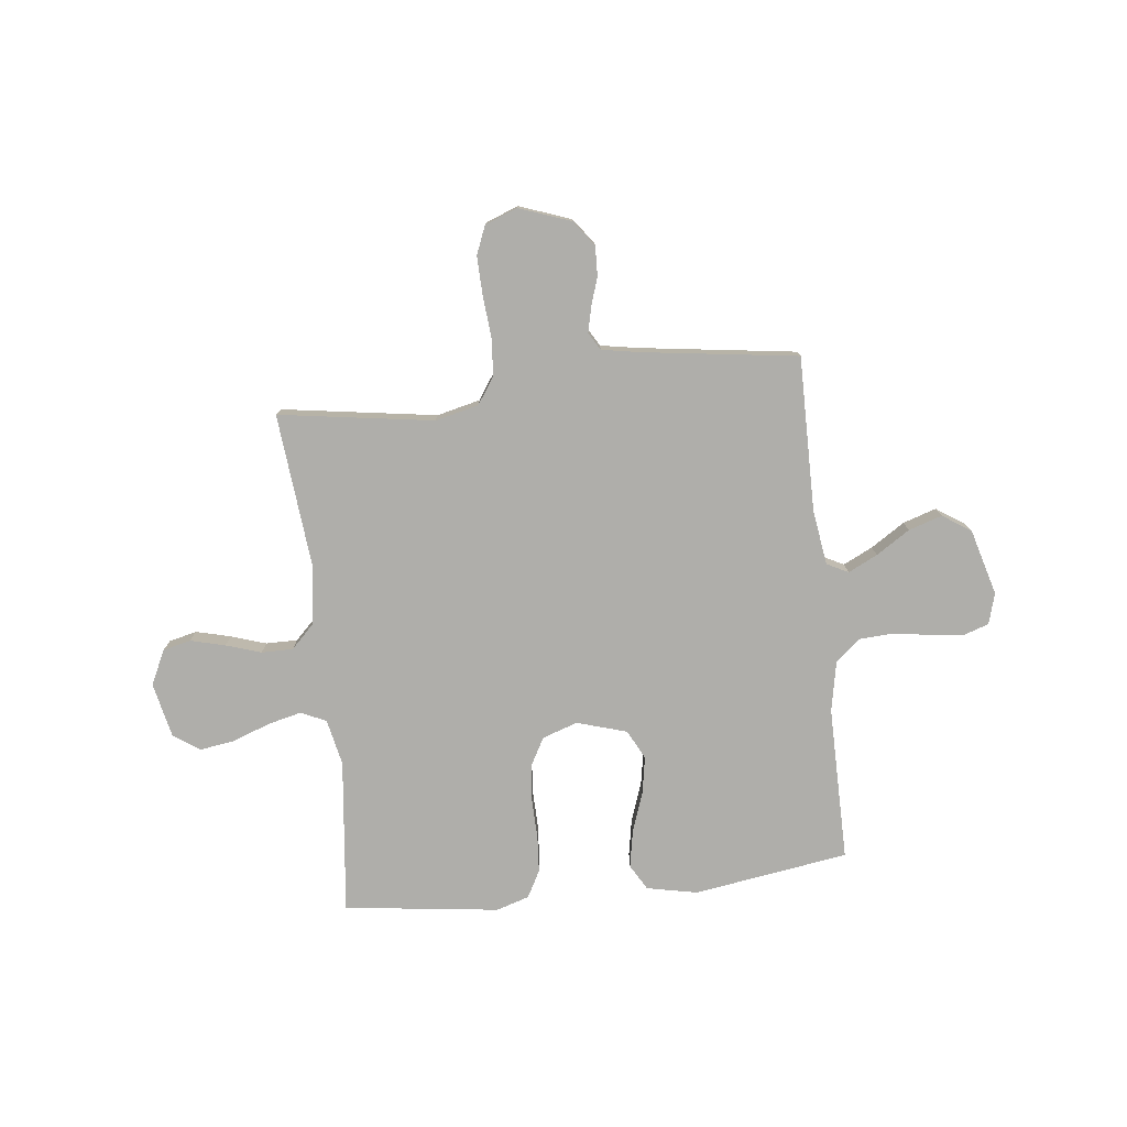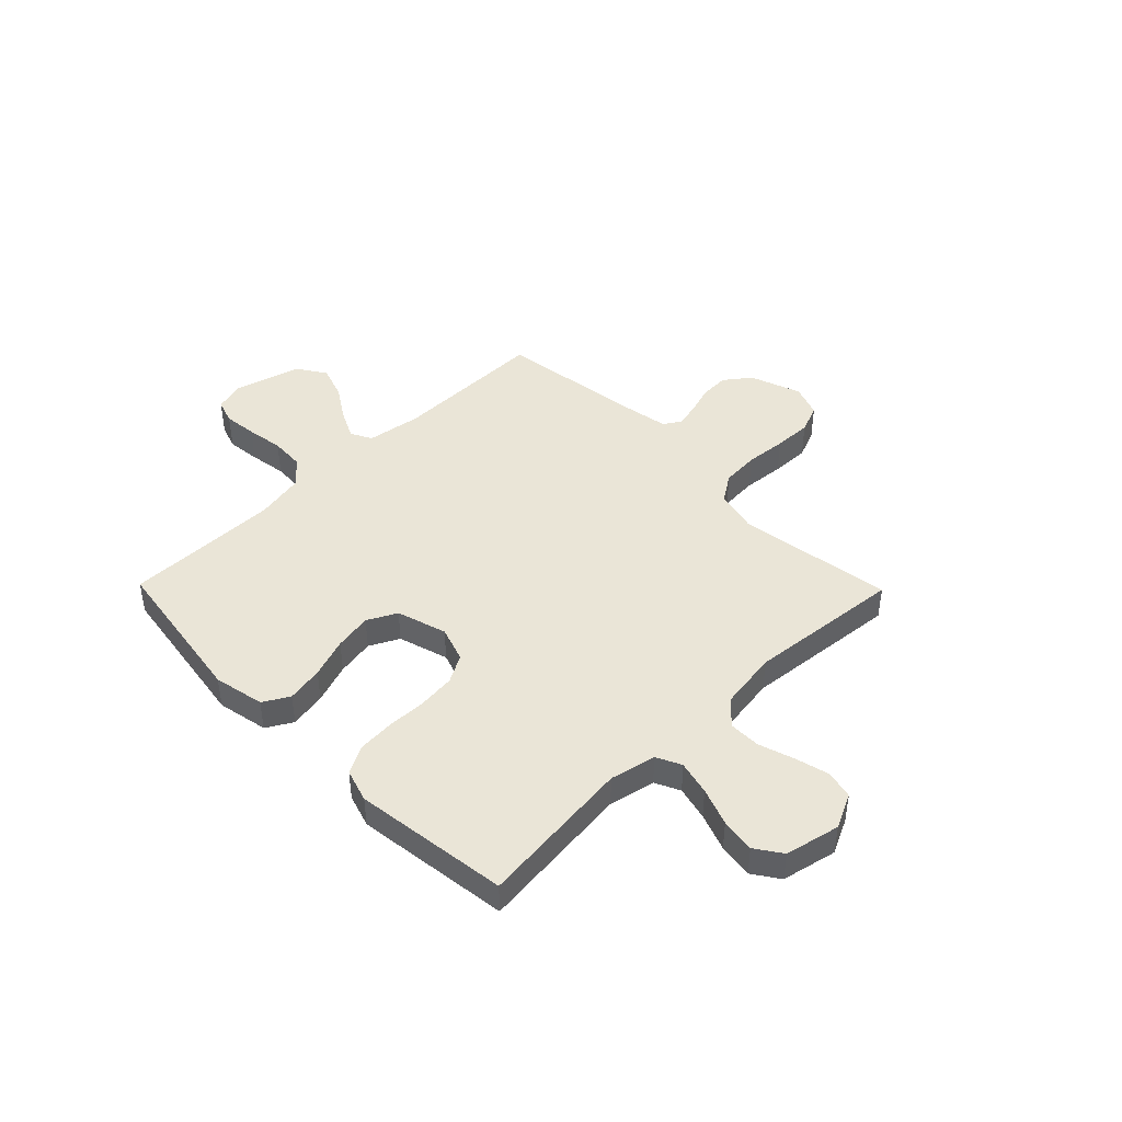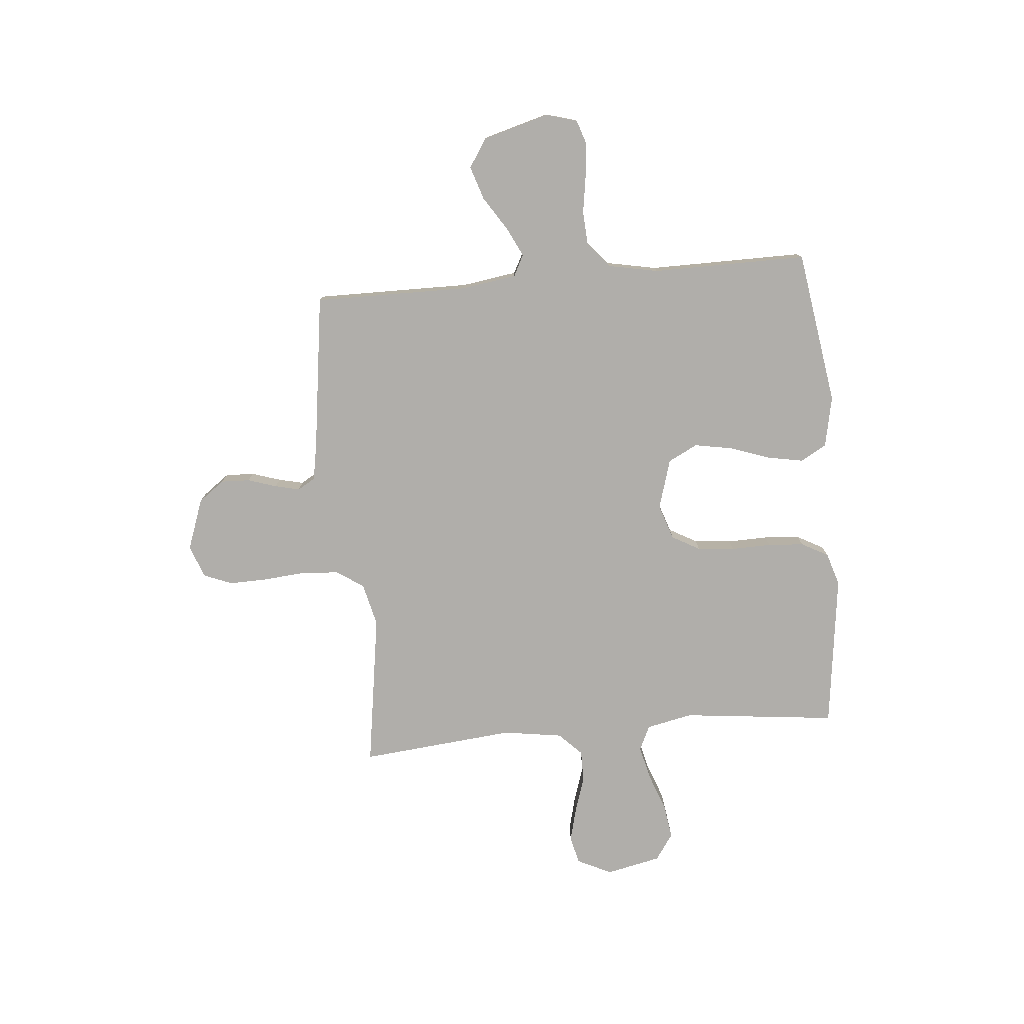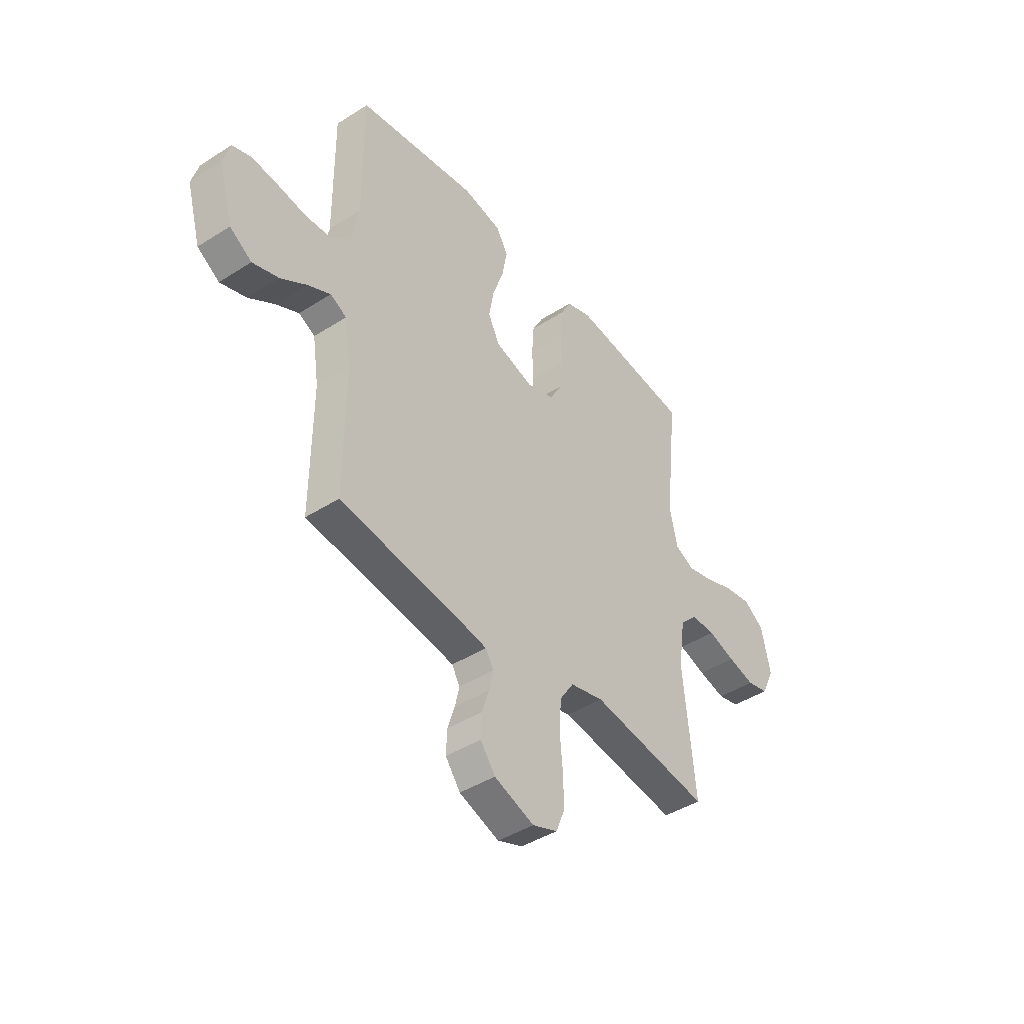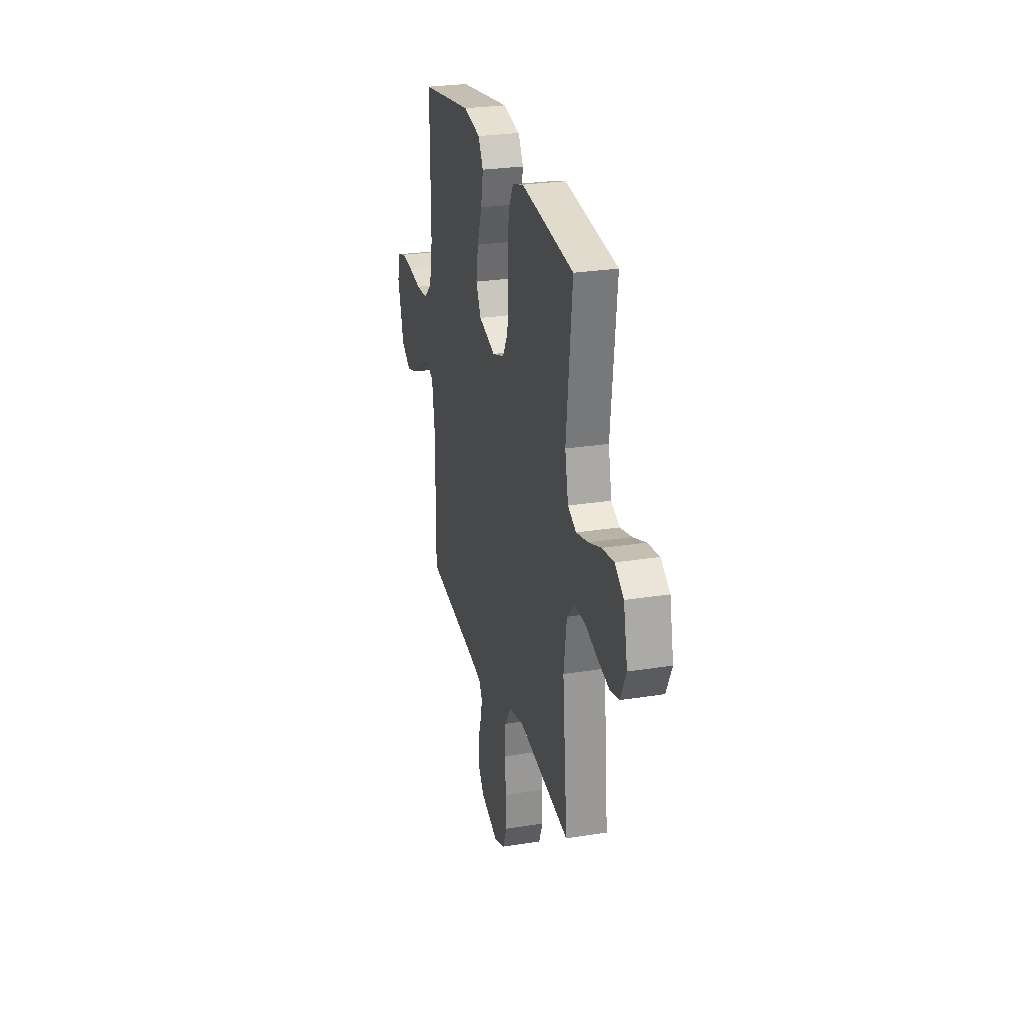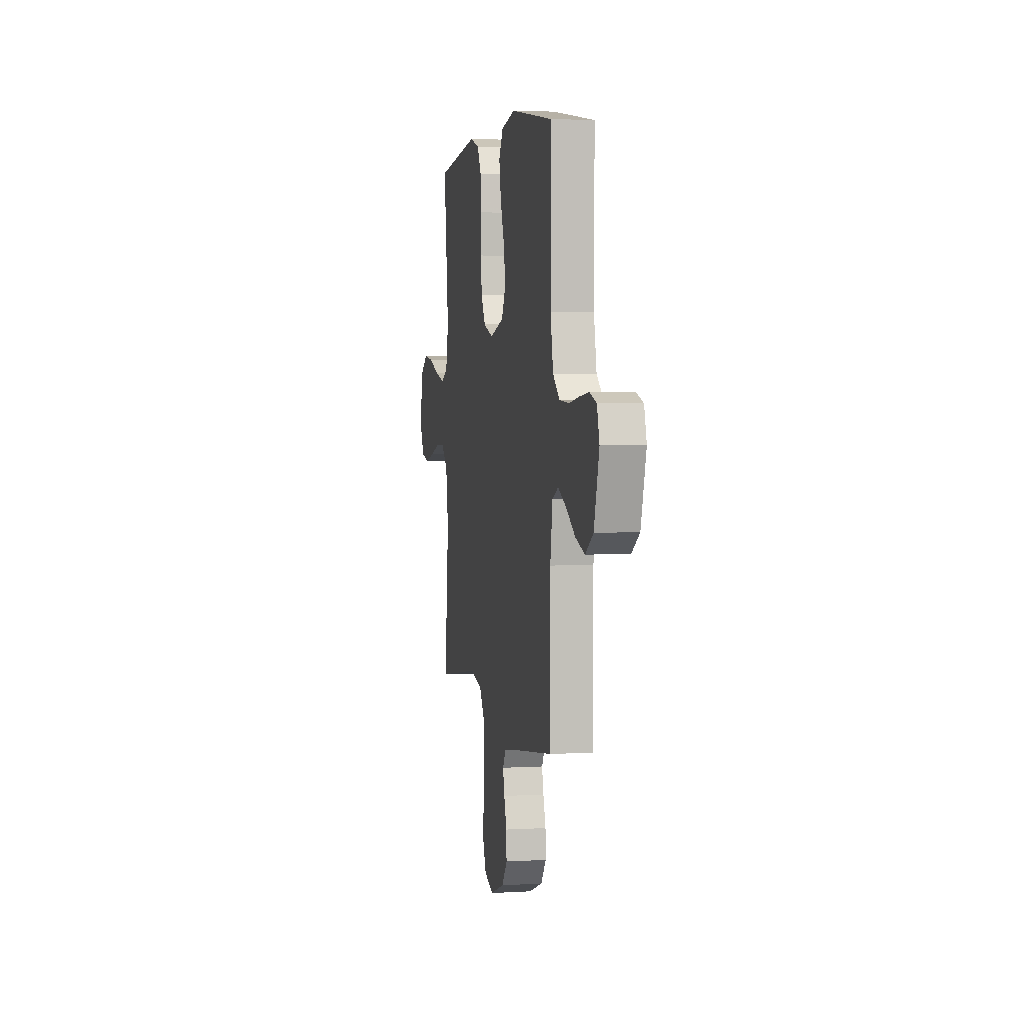
<metadata>
{"format":"obj","ext":"obj","renderer":"f3d","projection":"perspective","resolution":1024,"background":"white","views":[{"elev":-77.6,"azim":-173.6,"up":"+Y"},{"elev":44.1,"azim":45.6,"up":"+Y"},{"elev":-77.7,"azim":-84.9,"up":"+Y"},{"elev":-43.0,"azim":-52.8,"up":"+Z"},{"elev":26.5,"azim":75.9,"up":"+Z"},{"elev":3.4,"azim":-101.2,"up":"+Z"}]}
</metadata>
<code>
v -0.5 0.07 -0.5
v -0.498 0.07 -0.2
v -0.514 0.07 -0.094
v -0.555 0.07 -0.073
v -0.612 0.07 -0.101
v -0.677 0.07 -0.143
v -0.742 0.07 -0.164
v -0.797 0.07 -0.128
v -0.833 0.07 0
v -0.816 0.07 0.06
v -0.768 0.07 0.076
v -0.703 0.07 0.069
v -0.631 0.07 0.058
v -0.565 0.07 0.062
v -0.517 0.07 0.103
v -0.498 0.07 0.2
v -0.5 0.07 0.5
v -0.2 0.07 0.546
v -0.102 0.07 0.526
v -0.073 0.07 0.476
v -0.086 0.07 0.405
v -0.113 0.07 0.328
v -0.126 0.07 0.255
v -0.097 0.07 0.198
v 0 0.07 0.169
v 0.068 0.07 0.192
v 0.098 0.07 0.246
v 0.105 0.07 0.318
v 0.103 0.07 0.396
v 0.108 0.07 0.466
v 0.136 0.07 0.518
v 0.2 0.07 0.538
v 0.5 0.07 0.5
v 0.467 0.07 0.2
v 0.486 0.07 0.111
v 0.534 0.07 0.088
v 0.6 0.07 0.104
v 0.673 0.07 0.131
v 0.74 0.07 0.141
v 0.791 0.07 0.106
v 0.814 0.07 0
v 0.782 0.07 -0.067
v 0.728 0.07 -0.08
v 0.661 0.07 -0.063
v 0.593 0.07 -0.041
v 0.532 0.07 -0.041
v 0.488 0.07 -0.085
v 0.471 0.07 -0.2
v 0.5 0.07 -0.5
v 0.2 0.07 -0.455
v 0.116 0.07 -0.475
v 0.081 0.07 -0.528
v 0.076 0.07 -0.601
v 0.083 0.07 -0.681
v 0.085 0.07 -0.755
v 0.063 0.07 -0.81
v 0 0.07 -0.834
v -0.1 0.07 -0.798
v -0.137 0.07 -0.748
v -0.135 0.07 -0.692
v -0.117 0.07 -0.636
v -0.106 0.07 -0.588
v -0.126 0.07 -0.554
v -0.2 0.07 -0.541
v -0.5 0 -0.5
v -0.498 0 -0.2
v -0.514 0 -0.094
v -0.555 0 -0.073
v -0.612 0 -0.101
v -0.677 0 -0.143
v -0.742 0 -0.164
v -0.797 0 -0.128
v -0.833 0 0
v -0.816 0 0.06
v -0.768 0 0.076
v -0.703 0 0.069
v -0.631 0 0.058
v -0.565 0 0.062
v -0.517 0 0.103
v -0.498 0 0.2
v -0.5 0 0.5
v -0.2 0 0.546
v -0.102 0 0.526
v -0.073 0 0.476
v -0.086 0 0.405
v -0.113 0 0.328
v -0.126 0 0.255
v -0.097 0 0.198
v 0 0 0.169
v 0.068 0 0.192
v 0.098 0 0.246
v 0.105 0 0.318
v 0.103 0 0.396
v 0.108 0 0.466
v 0.136 0 0.518
v 0.2 0 0.538
v 0.5 0 0.5
v 0.467 0 0.2
v 0.486 0 0.111
v 0.534 0 0.088
v 0.6 0 0.104
v 0.673 0 0.131
v 0.74 0 0.141
v 0.791 0 0.106
v 0.814 0 0
v 0.782 0 -0.067
v 0.728 0 -0.08
v 0.661 0 -0.063
v 0.593 0 -0.041
v 0.532 0 -0.041
v 0.488 0 -0.085
v 0.471 0 -0.2
v 0.5 0 -0.5
v 0.2 0 -0.455
v 0.116 0 -0.475
v 0.081 0 -0.528
v 0.076 0 -0.601
v 0.083 0 -0.681
v 0.085 0 -0.755
v 0.063 0 -0.81
v 0 0 -0.834
v -0.1 0 -0.798
v -0.137 0 -0.748
v -0.135 0 -0.692
v -0.117 0 -0.636
v -0.106 0 -0.588
v -0.126 0 -0.554
v -0.2 0 -0.541
f 59 60 61
f 58 59 61
f 57 58 61
f 56 57 61
f 55 56 61
f 54 55 61
f 53 54 61
f 52 53 61 62
f 51 52 62 63
f 48 49 50
f 47 48 50 51
f 43 44 45
f 42 43 45
f 41 42 45
f 40 41 45
f 39 40 45
f 38 39 45
f 37 38 45
f 36 37 45 46
f 35 36 46 47
f 32 33 34
f 31 32 34
f 30 31 34
f 29 30 34
f 28 29 34
f 35 47 51
f 34 35 51
f 28 34 51
f 27 28 51
f 20 21 22
f 19 20 22
f 18 19 22
f 17 18 22
f 16 17 22
f 15 16 22 23
f 14 15 23 24
f 11 12 13
f 10 11 13
f 9 10 13
f 8 9 13
f 7 8 13
f 6 7 13
f 5 6 13
f 4 5 13 14
f 14 24 25
f 4 14 25
f 3 4 25
f 64 1 2
f 51 63 64
f 27 51 64
f 26 27 64
f 25 26 64
f 3 25 64
f 2 3 64
f 125 124 123
f 125 123 122
f 125 122 121
f 125 121 120
f 125 120 119
f 125 119 118
f 125 118 117
f 126 125 117 116
f 127 126 116 115
f 114 113 112
f 115 114 112 111
f 109 108 107
f 109 107 106
f 109 106 105
f 109 105 104
f 109 104 103
f 109 103 102
f 109 102 101
f 110 109 101 100
f 111 110 100 99
f 98 97 96
f 98 96 95
f 98 95 94
f 98 94 93
f 98 93 92
f 115 111 99
f 115 99 98
f 115 98 92
f 115 92 91
f 86 85 84
f 86 84 83
f 86 83 82
f 86 82 81
f 86 81 80
f 87 86 80 79
f 88 87 79 78
f 77 76 75
f 77 75 74
f 77 74 73
f 77 73 72
f 77 72 71
f 77 71 70
f 77 70 69
f 78 77 69 68
f 89 88 78
f 89 78 68
f 89 68 67
f 66 65 128
f 128 127 115
f 128 115 91
f 128 91 90
f 128 90 89
f 128 89 67
f 128 67 66
f 1 65 66 2
f 2 66 67 3
f 3 67 68 4
f 4 68 69 5
f 5 69 70 6
f 6 70 71 7
f 7 71 72 8
f 8 72 73 9
f 9 73 74 10
f 10 74 75 11
f 11 75 76 12
f 12 76 77 13
f 13 77 78 14
f 14 78 79 15
f 15 79 80 16
f 16 80 81 17
f 17 81 82 18
f 18 82 83 19
f 19 83 84 20
f 20 84 85 21
f 21 85 86 22
f 22 86 87 23
f 23 87 88 24
f 24 88 89 25
f 25 89 90 26
f 26 90 91 27
f 27 91 92 28
f 28 92 93 29
f 29 93 94 30
f 30 94 95 31
f 31 95 96 32
f 32 96 97 33
f 33 97 98 34
f 34 98 99 35
f 35 99 100 36
f 36 100 101 37
f 37 101 102 38
f 38 102 103 39
f 39 103 104 40
f 40 104 105 41
f 41 105 106 42
f 42 106 107 43
f 43 107 108 44
f 44 108 109 45
f 45 109 110 46
f 46 110 111 47
f 47 111 112 48
f 48 112 113 49
f 49 113 114 50
f 50 114 115 51
f 51 115 116 52
f 52 116 117 53
f 53 117 118 54
f 54 118 119 55
f 55 119 120 56
f 56 120 121 57
f 57 121 122 58
f 58 122 123 59
f 59 123 124 60
f 60 124 125 61
f 61 125 126 62
f 62 126 127 63
f 63 127 128 64
f 64 128 65 1

</code>
